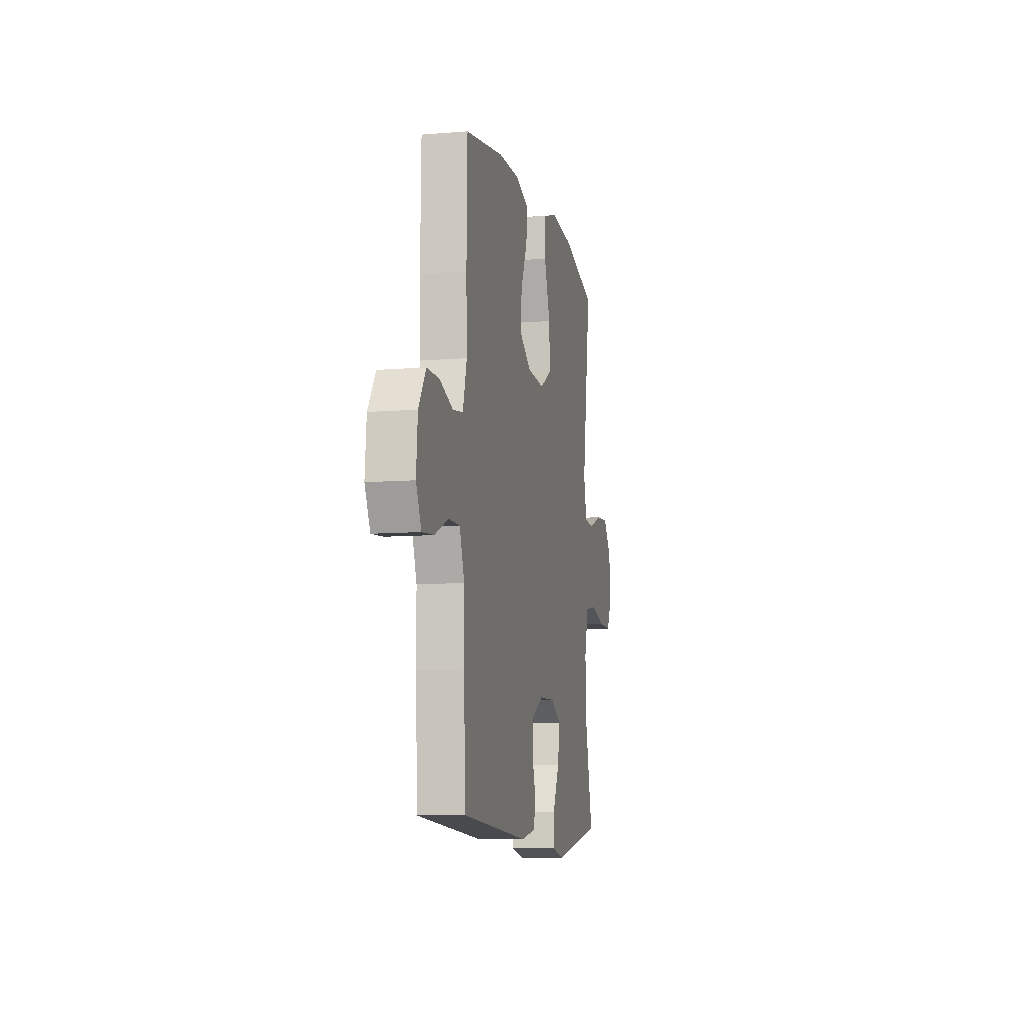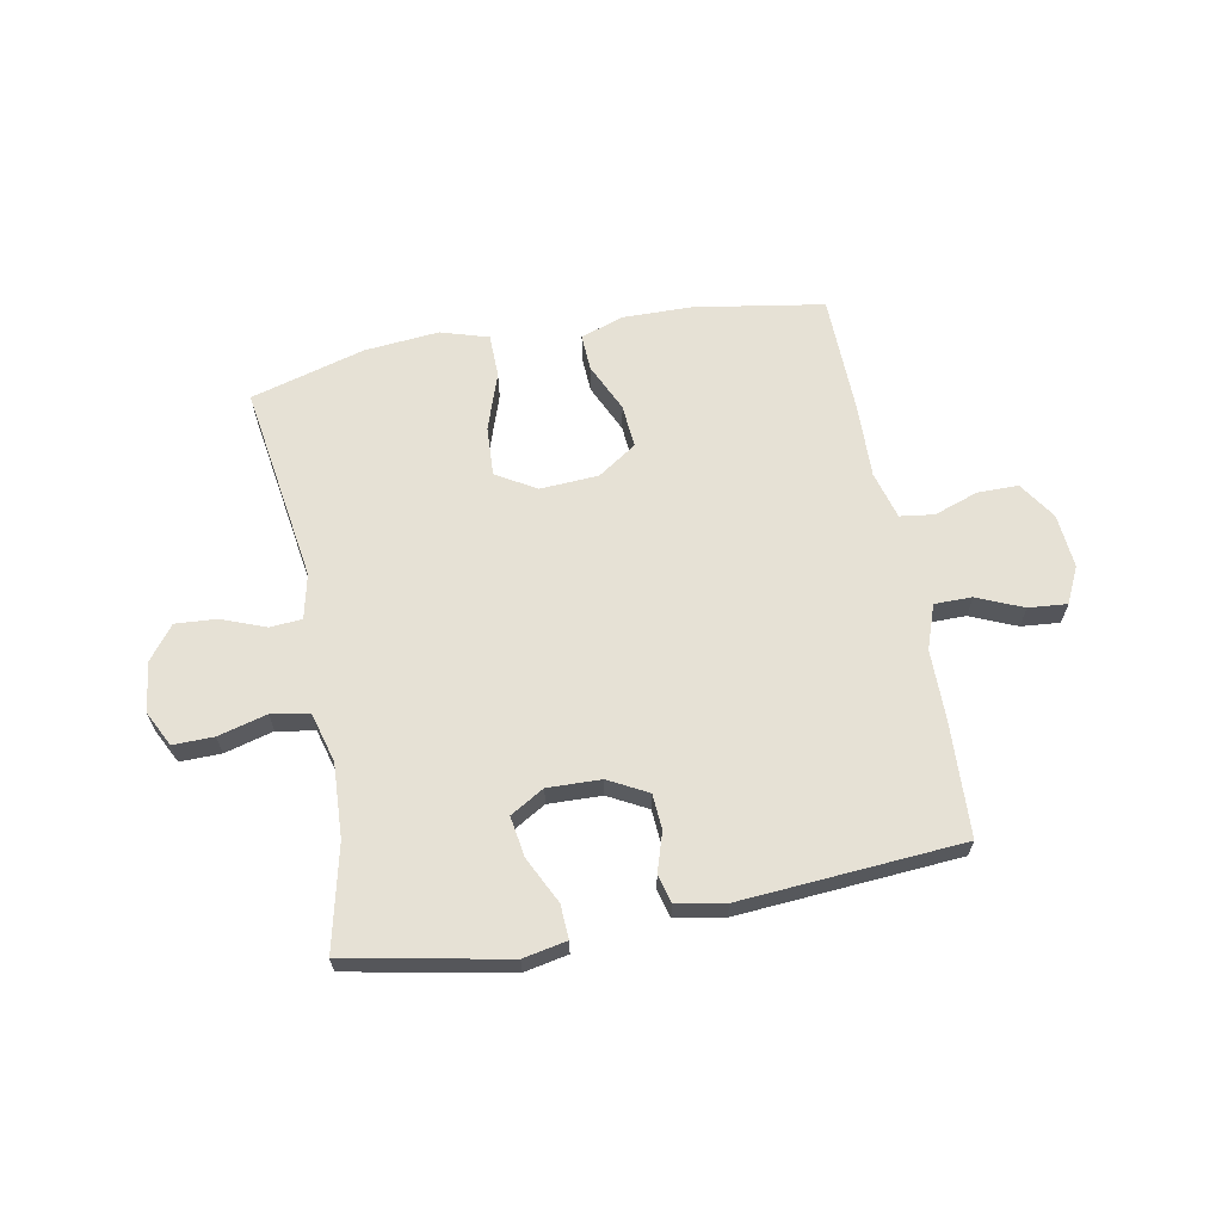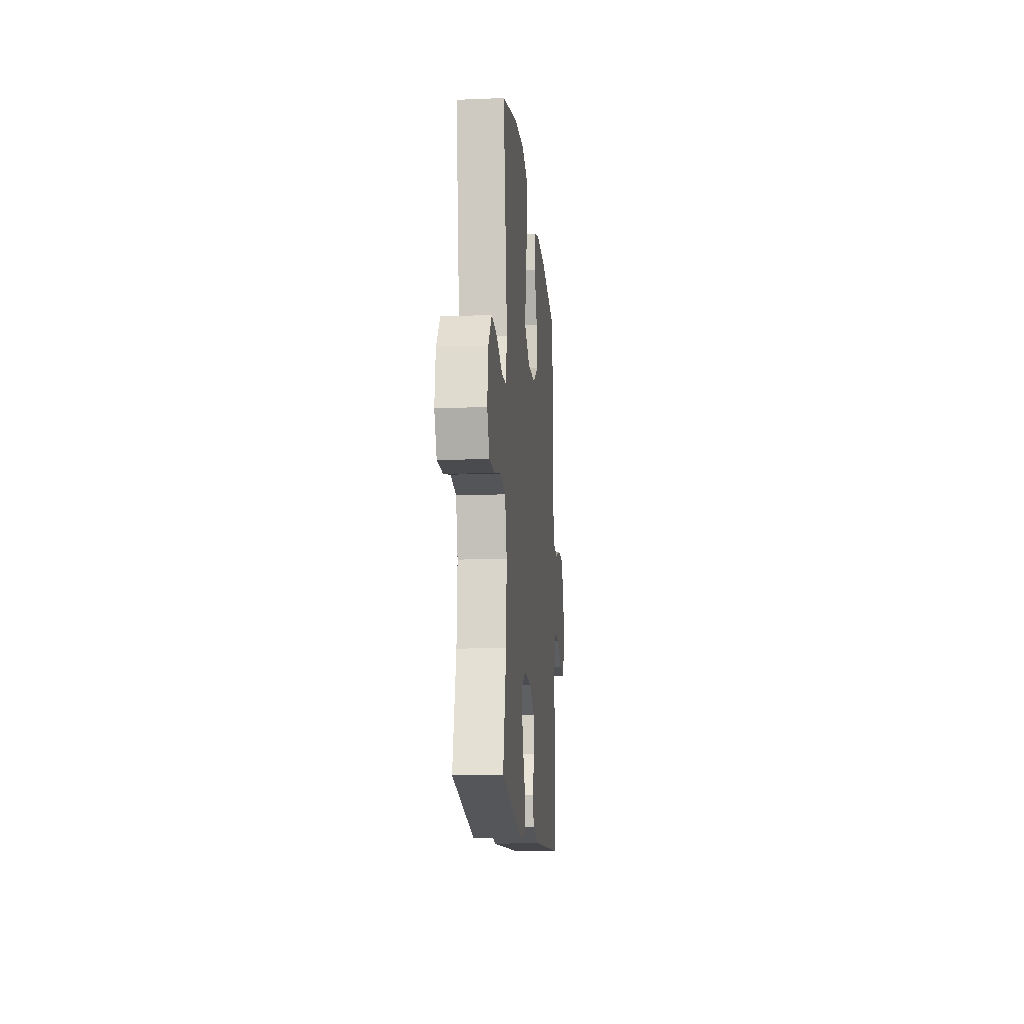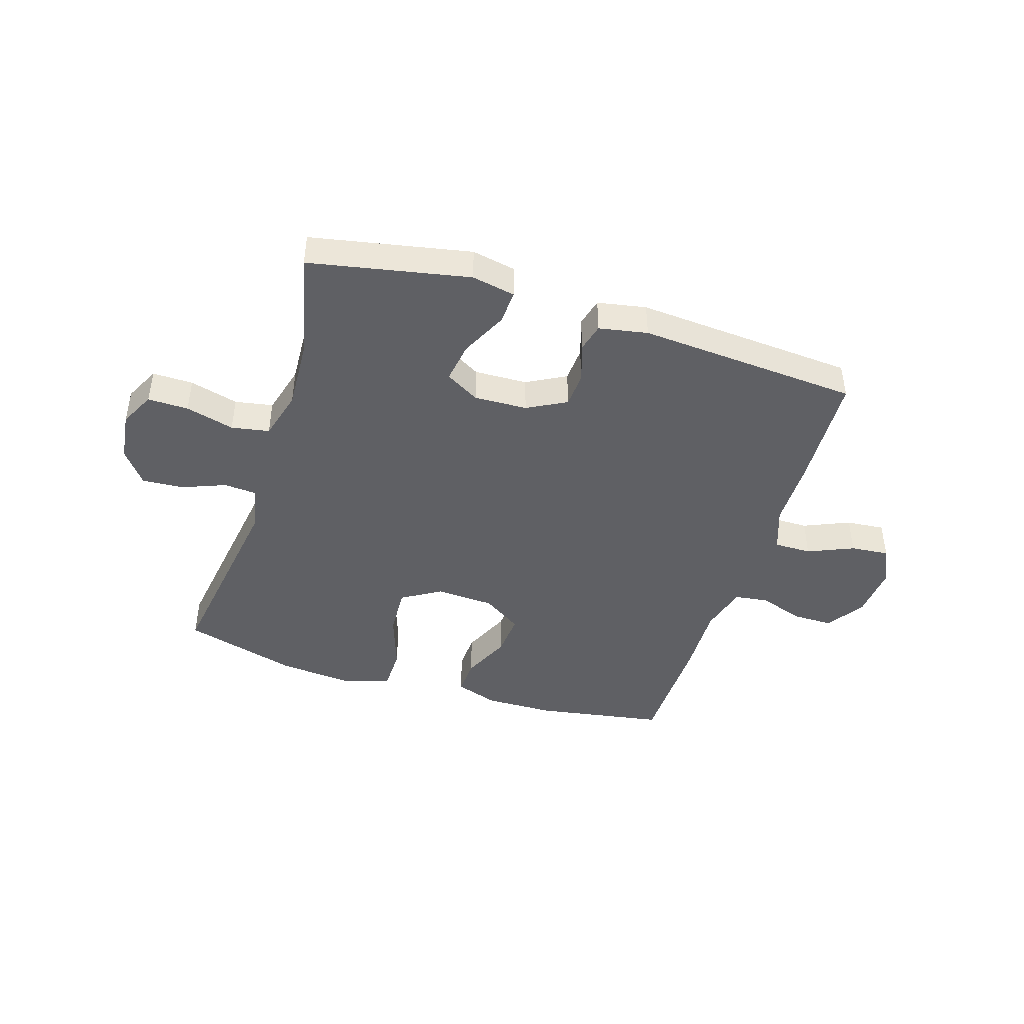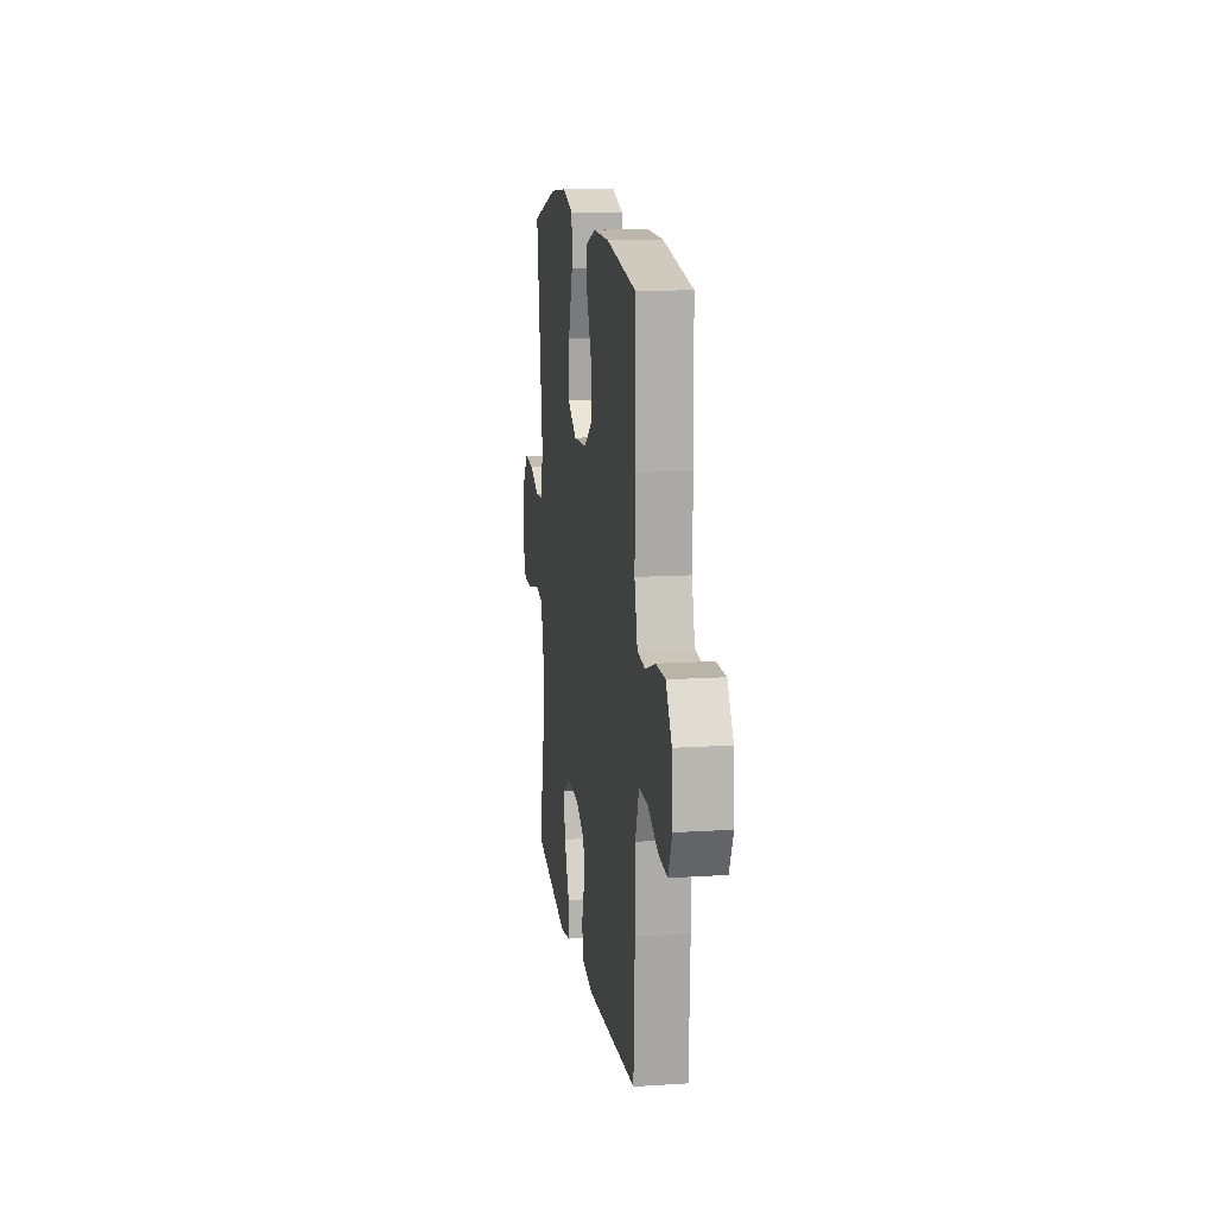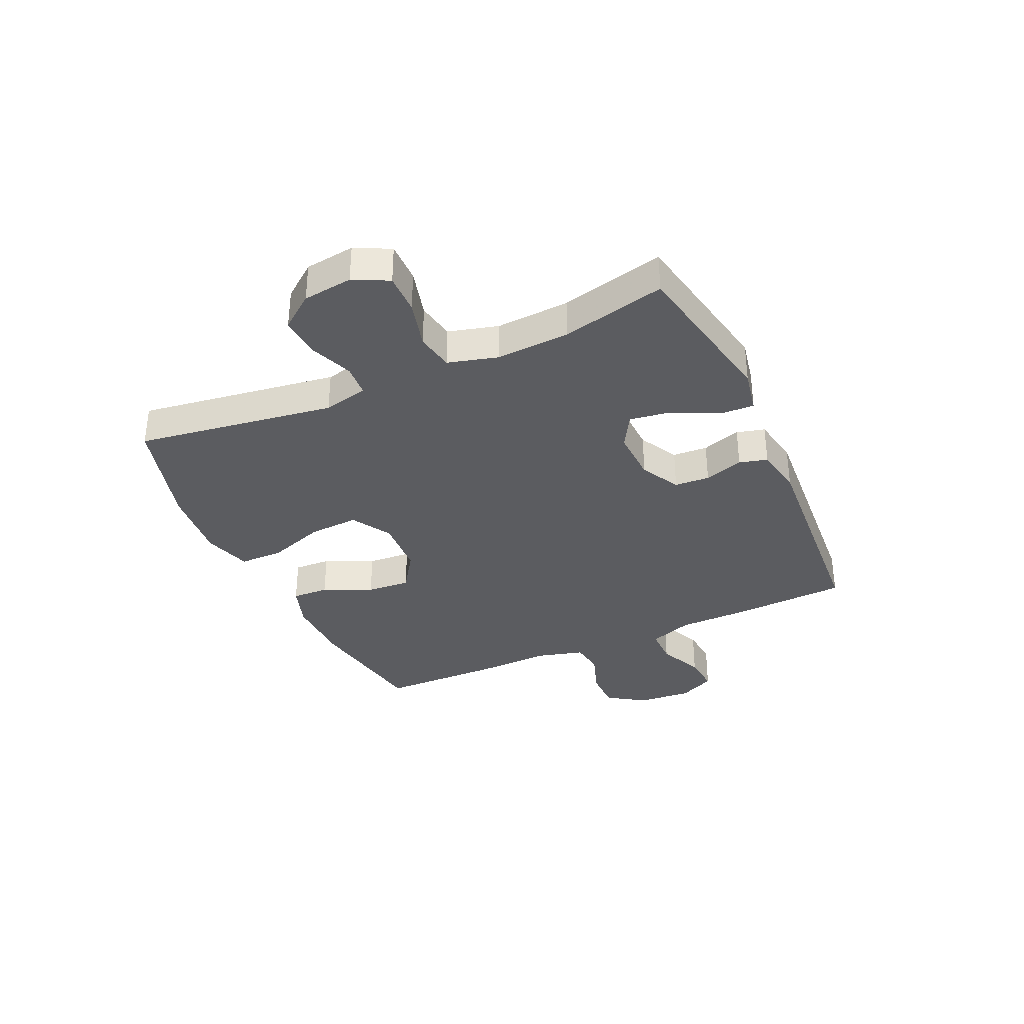
<metadata>
{"format":"obj","ext":"obj","renderer":"f3d","projection":"perspective","resolution":1024,"background":"white","views":[{"elev":-9.2,"azim":-77.8,"up":"+Z"},{"elev":64.1,"azim":169.2,"up":"+Y"},{"elev":-14.6,"azim":95.1,"up":"+Z"},{"elev":-44.1,"azim":162.6,"up":"+Y"},{"elev":13.3,"azim":-98.1,"up":"+Z"},{"elev":-34.8,"azim":114.5,"up":"+Y"}]}
</metadata>
<code>
v 0.5 0.07 -0.5
v 0.218 0.07 -0.555
v 0.141 0.07 -0.54
v 0.144 0.07 -0.48
v 0.184 0.07 -0.398
v 0.195 0.07 -0.326
v 0.135 0.07 -0.291
v 0.041 0.07 -0.294
v -0.028 0.07 -0.331
v -0.032 0.07 -0.393
v -0.01 0.07 -0.462
v -0.023 0.07 -0.512
v -0.109 0.07 -0.528
v -0.5 0.07 -0.5
v -0.51 0.07 -0.296
v -0.511 0.07 -0.173
v -0.539 0.07 -0.095
v -0.605 0.07 -0.095
v -0.686 0.07 -0.13
v -0.754 0.07 -0.136
v -0.785 0.07 -0.072
v -0.777 0.07 0.024
v -0.733 0.07 0.091
v -0.661 0.07 0.091
v -0.583 0.07 0.064
v -0.523 0.07 0.072
v -0.5 0.07 0.157
v -0.504 0.07 0.285
v -0.5 0.07 0.5
v -0.272 0.07 0.538
v -0.149 0.07 0.54
v -0.073 0.07 0.514
v -0.076 0.07 0.449
v -0.115 0.07 0.363
v -0.121 0.07 0.286
v -0.052 0.07 0.24
v 0.051 0.07 0.234
v 0.121 0.07 0.276
v 0.116 0.07 0.364
v 0.081 0.07 0.466
v 0.082 0.07 0.543
v 0.166 0.07 0.569
v 0.298 0.07 0.557
v 0.5 0.07 0.5
v 0.448 0.07 0.148
v 0.466 0.07 0.069
v 0.523 0.07 0.065
v 0.6 0.07 0.095
v 0.673 0.07 0.1
v 0.719 0.07 0.04
v 0.73 0.07 -0.048
v 0.699 0.07 -0.11
v 0.627 0.07 -0.109
v 0.541 0.07 -0.086
v 0.474 0.07 -0.098
v 0.45 0.07 -0.186
v 0.457 0.07 -0.316
v 0.5 0 -0.5
v 0.218 0 -0.555
v 0.141 0 -0.54
v 0.144 0 -0.48
v 0.184 0 -0.398
v 0.195 0 -0.326
v 0.135 0 -0.291
v 0.041 0 -0.294
v -0.028 0 -0.331
v -0.032 0 -0.393
v -0.01 0 -0.462
v -0.023 0 -0.512
v -0.109 0 -0.528
v -0.5 0 -0.5
v -0.51 0 -0.296
v -0.511 0 -0.173
v -0.539 0 -0.095
v -0.605 0 -0.095
v -0.686 0 -0.13
v -0.754 0 -0.136
v -0.785 0 -0.072
v -0.777 0 0.024
v -0.733 0 0.091
v -0.661 0 0.091
v -0.583 0 0.064
v -0.523 0 0.072
v -0.5 0 0.157
v -0.504 0 0.285
v -0.5 0 0.5
v -0.272 0 0.538
v -0.149 0 0.54
v -0.073 0 0.514
v -0.076 0 0.449
v -0.115 0 0.363
v -0.121 0 0.286
v -0.052 0 0.24
v 0.051 0 0.234
v 0.121 0 0.276
v 0.116 0 0.364
v 0.081 0 0.466
v 0.082 0 0.543
v 0.166 0 0.569
v 0.298 0 0.557
v 0.5 0 0.5
v 0.448 0 0.148
v 0.466 0 0.069
v 0.523 0 0.065
v 0.6 0 0.095
v 0.673 0 0.1
v 0.719 0 0.04
v 0.73 0 -0.048
v 0.699 0 -0.11
v 0.627 0 -0.109
v 0.541 0 -0.086
v 0.474 0 -0.098
v 0.45 0 -0.186
v 0.457 0 -0.316
f 51 52 53 54
f 51 54 55
f 50 51 55
f 47 48 49 50
f 46 47 50 55
f 45 46 55 56
f 43 44 45
f 42 43 45 56
f 39 40 41 42
f 38 39 42 56
f 31 32 33 34
f 31 34 35
f 30 31 35
f 27 28 29 30
f 26 27 30 35
f 22 23 24 25
f 22 25 26
f 21 22 26
f 18 19 20 21
f 17 18 21 26
f 16 17 26 35
f 10 11 12 13
f 9 10 13 14
f 8 9 14 15
f 2 3 4 5
f 57 1 2 5
f 57 5 6
f 37 38 56 57
f 36 37 57 6
f 35 36 6 7
f 15 16 35
f 7 8 15 35
f 111 110 109 108
f 112 111 108
f 112 108 107
f 107 106 105 104
f 112 107 104 103
f 113 112 103 102
f 102 101 100
f 113 102 100 99
f 99 98 97 96
f 113 99 96 95
f 91 90 89 88
f 92 91 88
f 92 88 87
f 87 86 85 84
f 92 87 84 83
f 82 81 80 79
f 83 82 79
f 83 79 78
f 78 77 76 75
f 83 78 75 74
f 92 83 74 73
f 70 69 68 67
f 71 70 67 66
f 72 71 66 65
f 62 61 60 59
f 62 59 58 114
f 63 62 114
f 114 113 95 94
f 63 114 94 93
f 64 63 93 92
f 92 73 72
f 92 72 65 64
f 1 58 59 2
f 2 59 60 3
f 3 60 61 4
f 4 61 62 5
f 5 62 63 6
f 6 63 64 7
f 7 64 65 8
f 8 65 66 9
f 9 66 67 10
f 10 67 68 11
f 11 68 69 12
f 12 69 70 13
f 13 70 71 14
f 14 71 72 15
f 15 72 73 16
f 16 73 74 17
f 17 74 75 18
f 18 75 76 19
f 19 76 77 20
f 20 77 78 21
f 21 78 79 22
f 22 79 80 23
f 23 80 81 24
f 24 81 82 25
f 25 82 83 26
f 26 83 84 27
f 27 84 85 28
f 28 85 86 29
f 29 86 87 30
f 30 87 88 31
f 31 88 89 32
f 32 89 90 33
f 33 90 91 34
f 34 91 92 35
f 35 92 93 36
f 36 93 94 37
f 37 94 95 38
f 38 95 96 39
f 39 96 97 40
f 40 97 98 41
f 41 98 99 42
f 42 99 100 43
f 43 100 101 44
f 44 101 102 45
f 45 102 103 46
f 46 103 104 47
f 47 104 105 48
f 48 105 106 49
f 49 106 107 50
f 50 107 108 51
f 51 108 109 52
f 52 109 110 53
f 53 110 111 54
f 54 111 112 55
f 55 112 113 56
f 56 113 114 57
f 57 114 58 1

</code>
